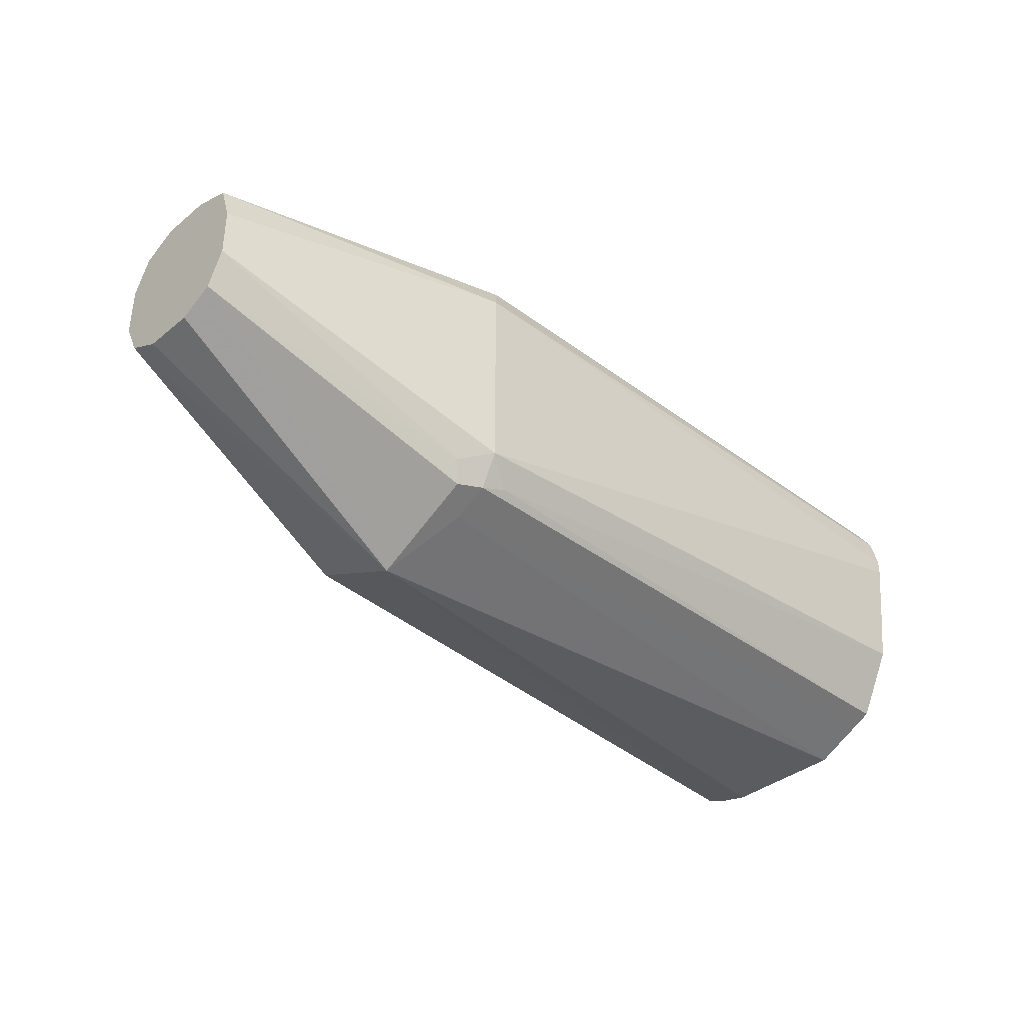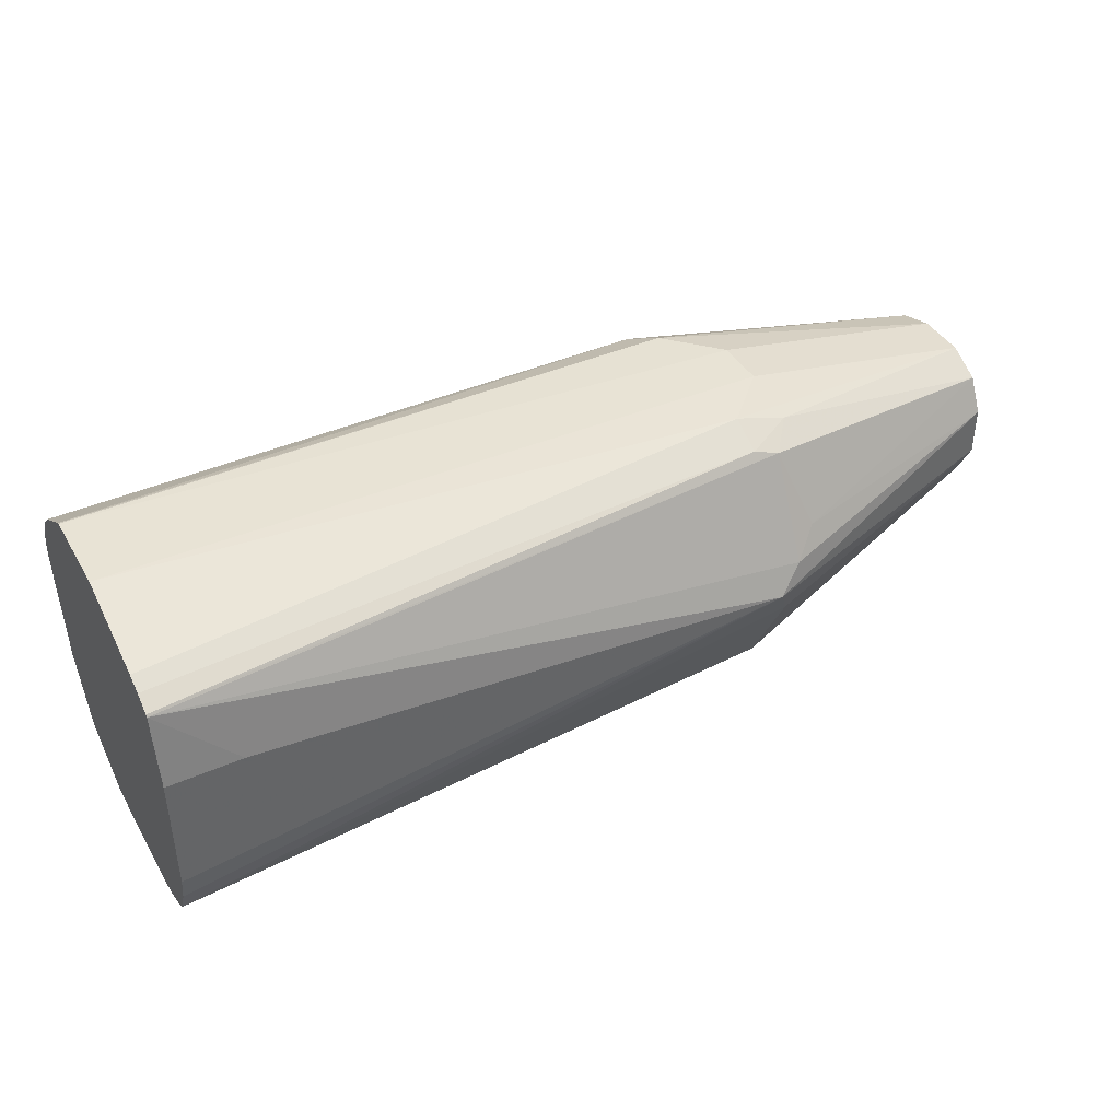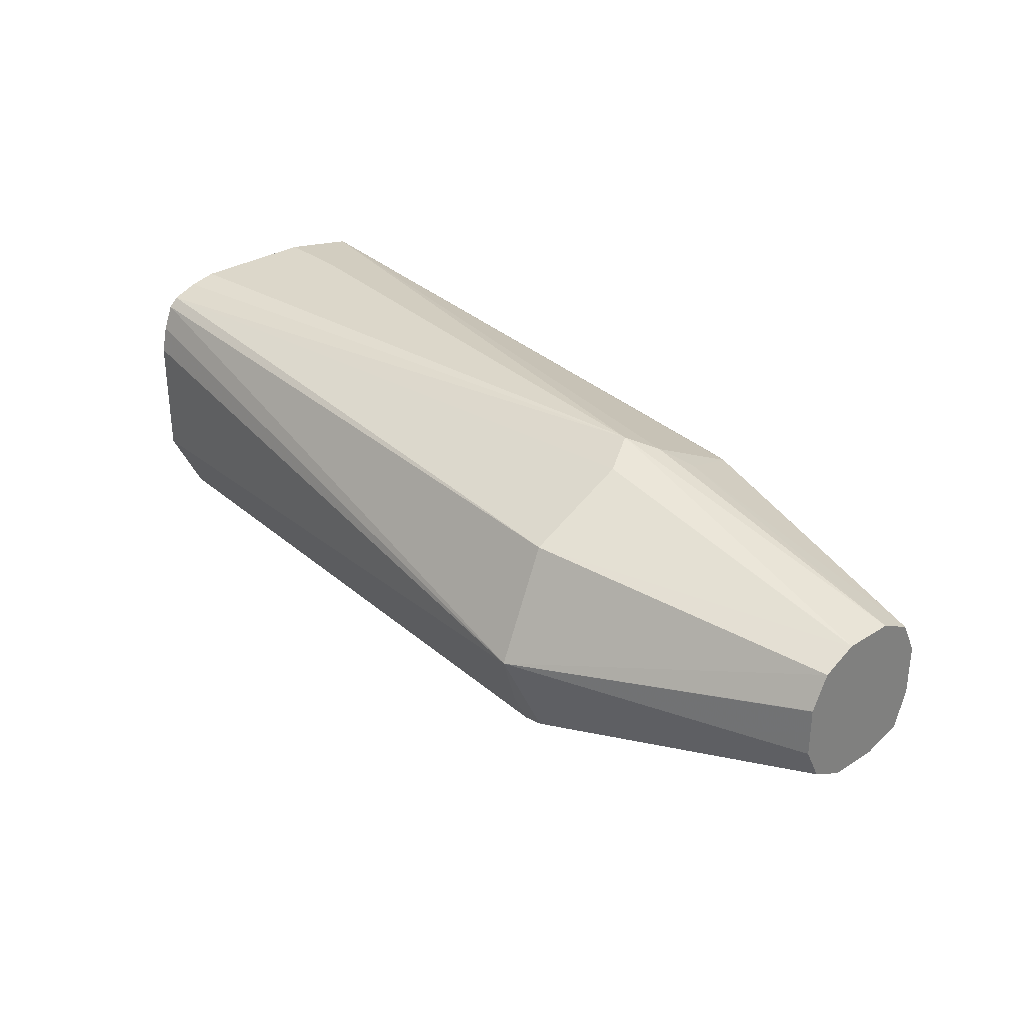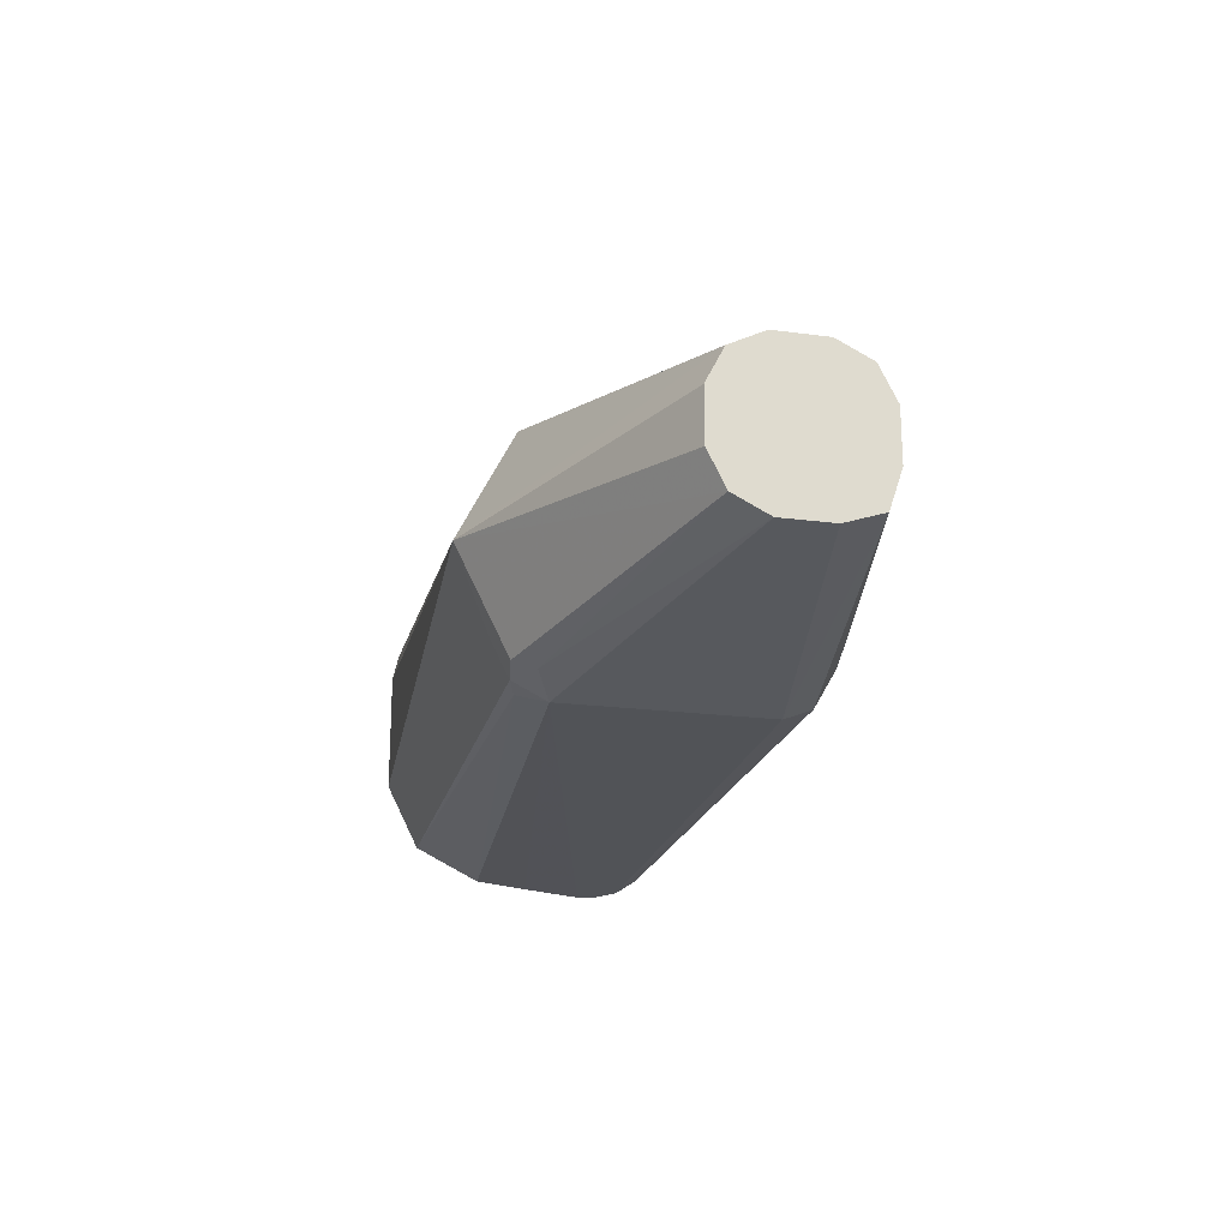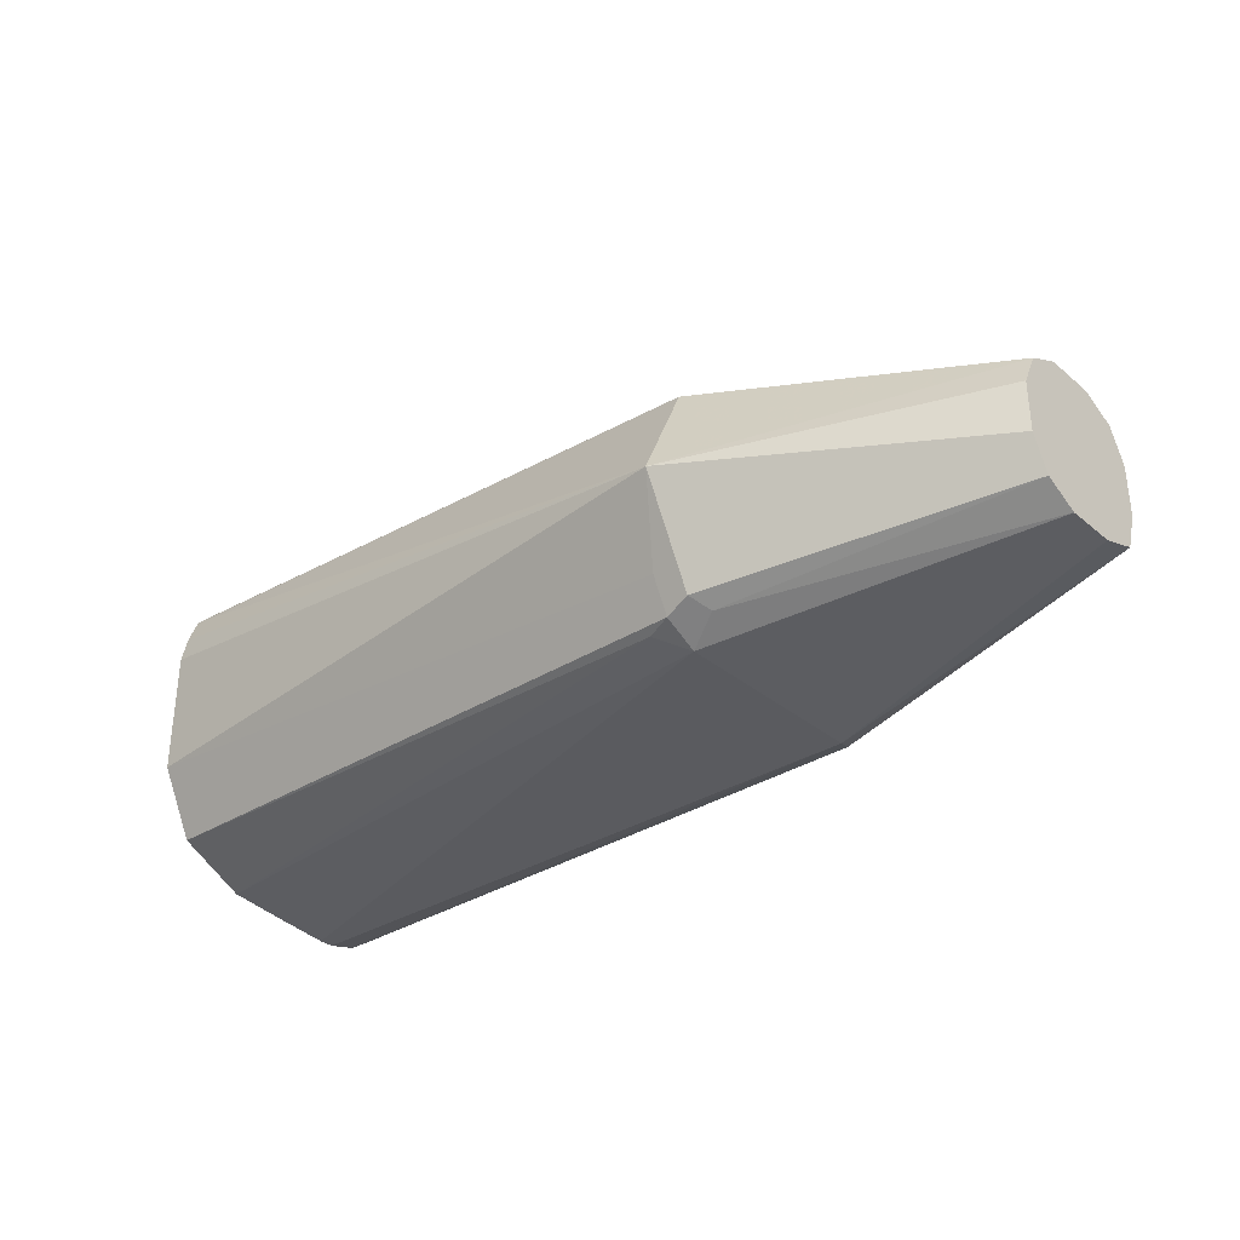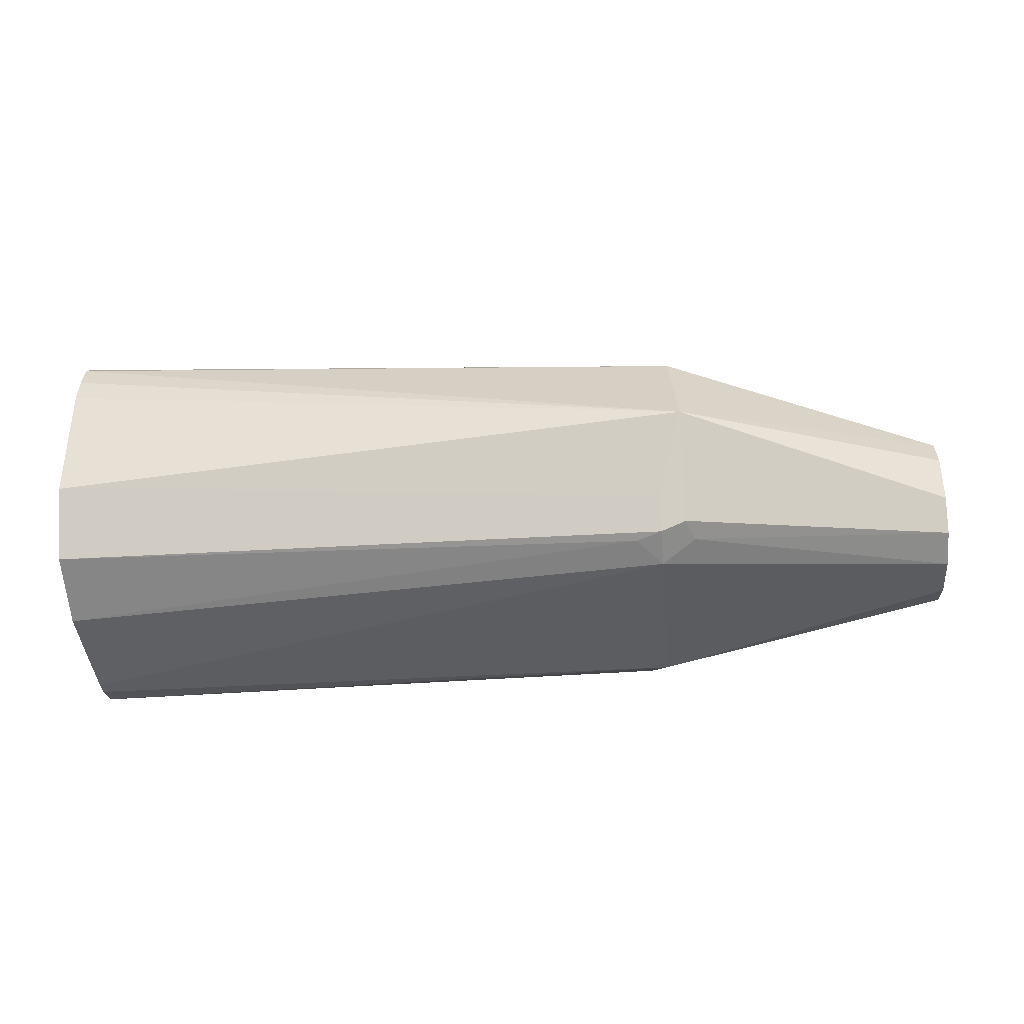
<metadata>
{"format":"obj","ext":"obj","renderer":"f3d","projection":"perspective","resolution":1024,"background":"white","views":[{"elev":-37.4,"azim":-43.9,"up":"+Z"},{"elev":41.5,"azim":152.0,"up":"+Z"},{"elev":30.8,"azim":-132.3,"up":"+Y"},{"elev":-20.6,"azim":-103.4,"up":"+Y"},{"elev":-32.8,"azim":-138.7,"up":"+Y"},{"elev":-36.3,"azim":-174.8,"up":"+Y"}]}
</metadata>
<code>
v -0.3287 0.457 -0.3327
v -0.3207 0.4329 -0.3207
v -0.3287 0.4249 -0.3167
v -0.417 0.4383 -0.2833
v -0.417 0.4489 -0.2886
v -0.417 0.449 -0.2887
v -0.417 0.4649 -0.2887
v -0.417 0.465 -0.2886
v -0.417 0.4757 -0.2833
v -0.326 0.4917 -0.3153
v -0.1207 0.5051 -0.3157
v -0.1207 0.497 -0.3188
v -0.1207 0.4886 -0.3207
v -0.1207 0.449 -0.3207
v -0.3207 0.4222 -0.3153
v -0.1207 0.4326 -0.3125
v -0.3207 0.4169 -0.3046
v -0.3314 0.4222 -0.31
v -0.417 0.4329 -0.2726
v -0.417 0.4809 -0.2728
v -0.326 0.5077 -0.2833
v -0.1207 0.5081 -0.3127
v -0.3126 0.4209 -0.3127
v -0.1207 0.4276 -0.31
v -0.3207 0.4169 -0.2405
v -0.417 0.4329 -0.2725
v -0.1207 0.4169 -0.2886
v -0.1207 0.415 -0.2716
v -0.1207 0.4131 -0.2528
v -0.417 0.481 -0.2726
v -0.3207 0.5131 -0.2726
v -0.1207 0.5112 -0.3046
v -0.1207 0.4248 -0.3043
v -0.3153 0.4222 -0.2298
v -0.417 0.4369 -0.2445
v -0.417 0.4329 -0.2565
v -0.1207 0.4131 -0.2481
v -0.1207 0.4154 -0.239
v -0.417 0.481 -0.2725
v -0.4169 0.481 -0.2565
v -0.417 0.481 -0.2565
v -0.3287 0.5091 -0.2646
v -0.1207 0.509 -0.2329
v -0.1443 0.5131 -0.2565
v -0.1207 0.5131 -0.2962
v -0.3207 0.4329 -0.2245
v -0.1207 0.42 -0.2321
v -0.1207 0.4222 -0.2298
v -0.1207 0.4245 -0.2276
v -0.1207 0.4314 -0.223
v -0.1207 0.4405 -0.2169
v -0.417 0.449 -0.2405
v -0.417 0.4757 -0.2459
v -0.3367 0.5031 -0.2565
v -0.3287 0.493 -0.2325
v -0.1207 0.5085 -0.2323
v -0.1207 0.5131 -0.2565
v -0.3367 0.449 -0.2245
v -0.1207 0.4412 -0.2167
v -0.417 0.4648 -0.2405
v -0.417 0.4756 -0.2458
v -0.3367 0.483 -0.2285
v -0.3207 0.4917 -0.2298
v -0.1207 0.5032 -0.2291
v -0.3367 0.465 -0.2245
v -0.1207 0.4687 -0.2167
v -0.417 0.465 -0.2405
v -0.3207 0.481 -0.2245
v -0.1207 0.4981 -0.2266
f 25 35 36
f 25 37 38
f 25 38 34
f 30 39 31
f 31 39 40
f 31 40 41
f 31 43 44
f 31 42 43
f 31 44 57
f 31 57 45
f 31 45 32
f 34 46 35
f 34 38 47
f 31 41 42
f 25 34 35
f 17 29 37
f 23 24 33
f 22 31 32
f 21 30 31
f 21 31 22
f 20 30 21
f 17 37 25
f 17 28 29
f 17 27 28
f 17 23 27
f 17 19 18
f 17 26 19
f 17 36 26
f 34 47 48
f 17 25 36
f 23 33 27
f 34 48 49
f 55 61 62
f 34 50 51
f 15 24 23
f 65 66 68
f 65 68 67
f 64 68 69
f 63 68 64
f 62 68 63
f 62 67 68
f 61 67 62
f 60 65 67
f 58 66 65
f 58 59 66
f 56 63 64
f 55 63 56
f 55 62 63
f 34 49 50
f 53 55 54
f 52 65 60
f 52 58 65
f 46 59 58
f 46 51 59
f 46 58 52
f 43 55 56
f 66 69 68
f 42 54 55
f 42 55 43
f 41 54 42
f 41 53 54
f 39 41 40
f 35 46 52
f 34 51 46
f 53 61 55
f 15 16 24
f 43 57 44
f 11 13 12
f 4 41 39
f 4 53 41
f 4 61 53
f 4 67 61
f 4 60 67
f 4 52 60
f 4 35 52
f 4 36 35
f 4 26 36
f 4 19 26
f 4 18 19
f 3 18 4
f 3 17 18
f 3 15 17
f 4 39 30
f 2 14 16
f 1 14 2
f 1 13 14
f 1 12 13
f 1 11 12
f 1 10 11
f 1 9 10
f 1 8 9
f 1 7 8
f 1 6 7
f 1 5 6
f 1 4 5
f 1 3 4
f 1 2 3
f 15 23 17
f 2 15 3
f 4 30 20
f 2 16 15
f 4 9 8
f 11 51 50
f 11 50 49
f 11 49 48
f 11 48 47
f 11 47 38
f 11 37 29
f 11 59 51
f 11 29 28
f 11 27 33
f 11 33 24
f 11 24 16
f 11 16 14
f 11 14 13
f 4 20 9
f 11 28 27
f 11 66 59
f 11 38 37
f 11 69 66
f 4 7 6
f 4 6 5
f 9 20 10
f 10 20 21
f 10 21 22
f 10 22 11
f 11 22 32
f 4 8 7
f 11 45 57
f 11 57 43
f 11 43 56
f 11 56 64
f 11 64 69
f 11 32 45

</code>
